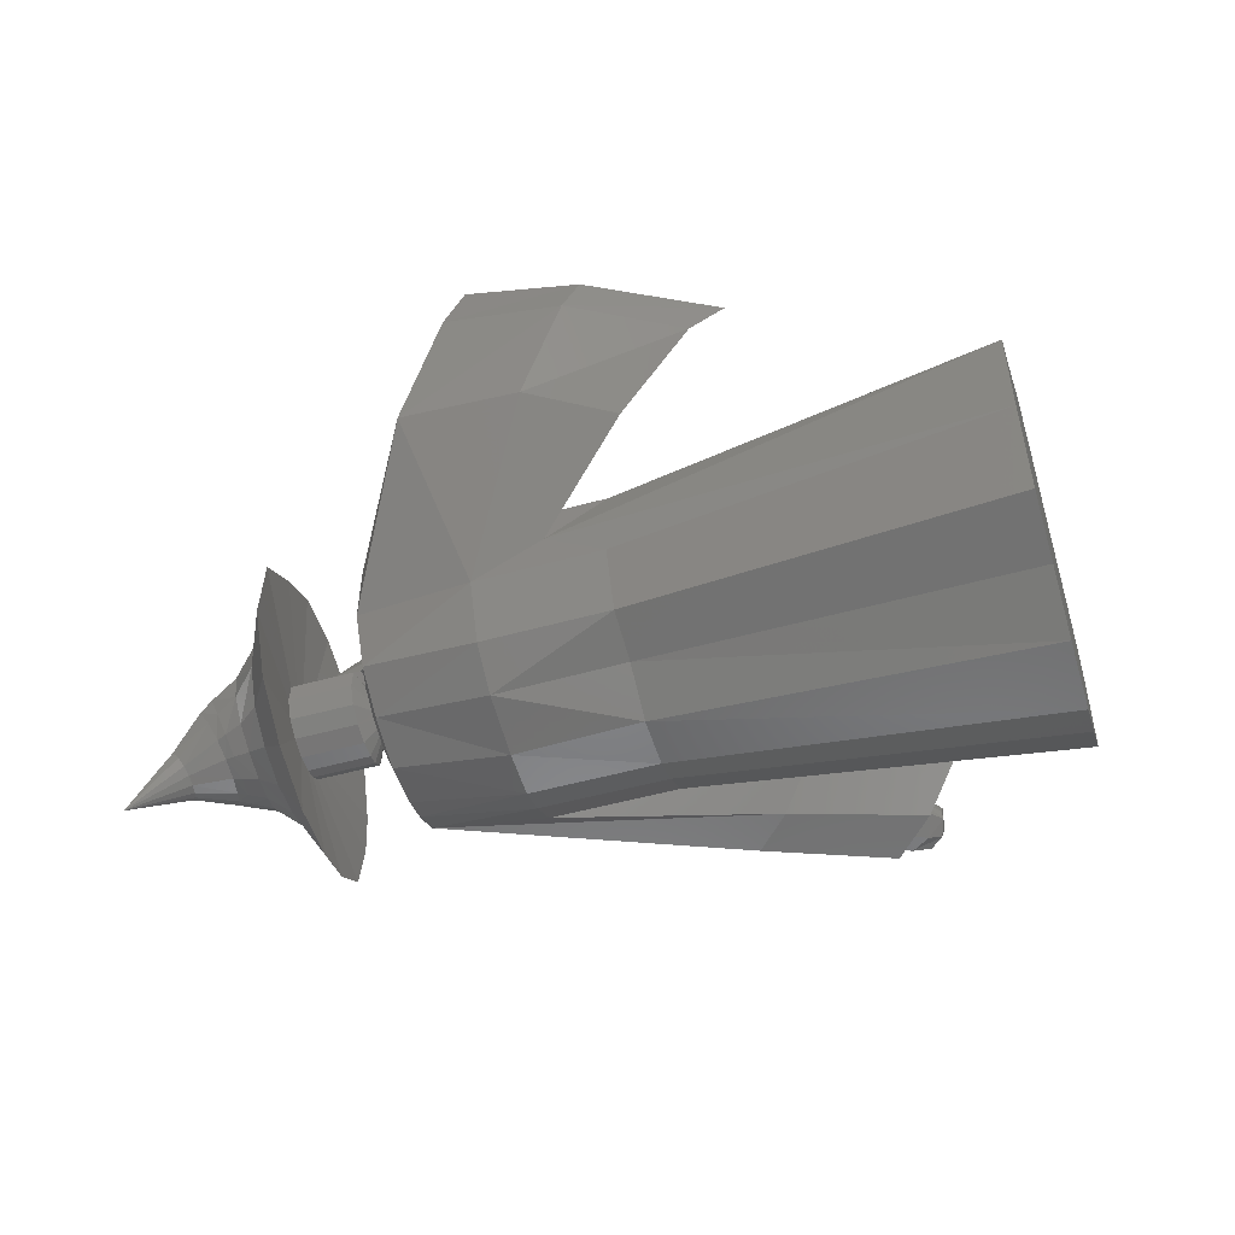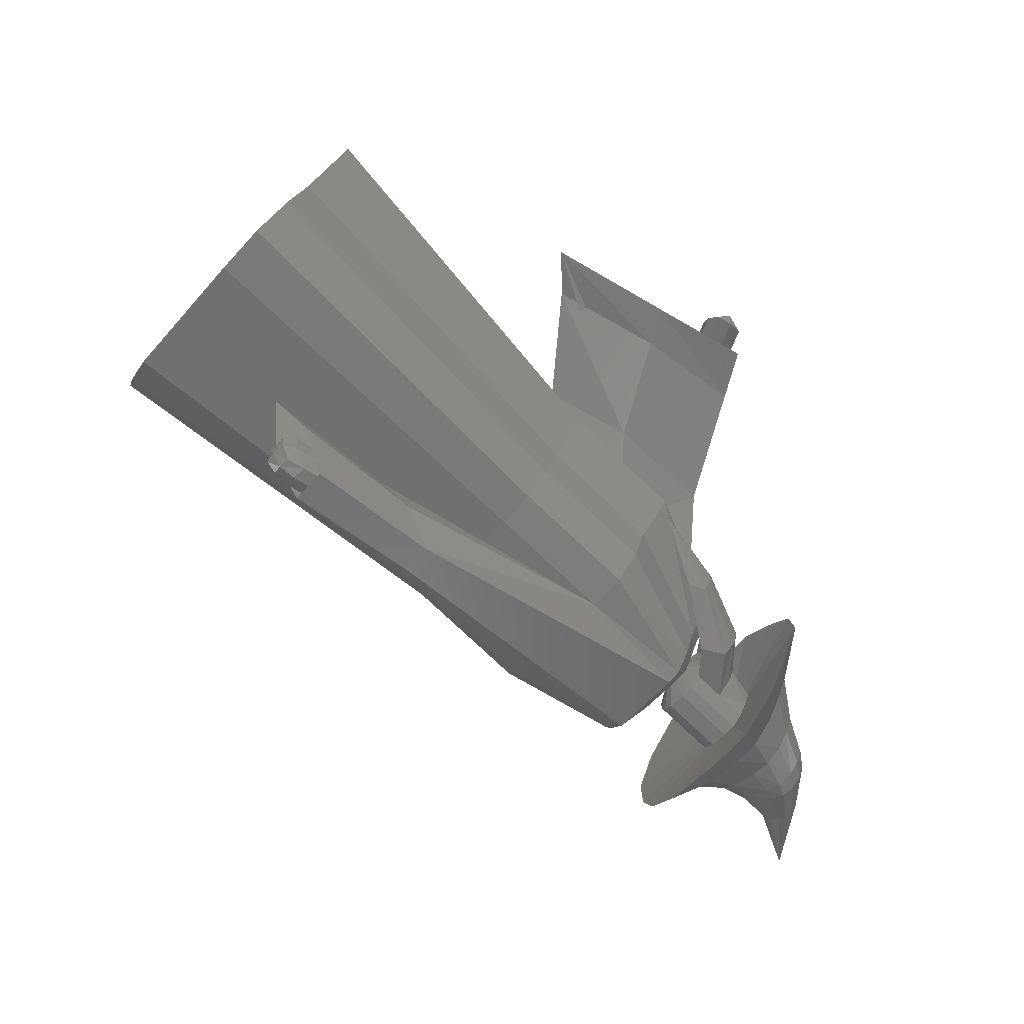
<metadata>
{"format":"stl","ext":"stl","renderer":"f3d","projection":"perspective","resolution":1024,"background":"white","views":[{"elev":22.0,"azim":-17.8,"up":"+Y"},{"elev":-57.0,"azim":116.8,"up":"+Y"}]}
</metadata>
<code>
# stl→obj: 368 verts, 732 faces
v -5.386 -4.41 16.02
v -3.464 -10.1 15.71
v -1.91 -12.78 14.03
v 4.705 -15.61 0.4815
v 0.2388 -15.61 11.05
v 6.037 -14.74 -3.319
v 5.469 -10.1 -5.422
v 3.999 -4.592 -6.043
v 3.221 1.857 -9.001
v 1.06 6.425 -7.286
v -1.097 8.629 -3.824
v -4.056 12.99 -0.07007
v -5.557 11.91 4.285
v -7.057 10.82 8.641
v -6.403 0.9164 14.46
v -7.873 6.425 13.84
v -29.39 -19.13 -0.3745
v -30.54 -17.14 0.8699
v -32.05 -13.2 1.532
v -32.71 -8.982 -0.05049
v -33.8 -4.902 -0.5107
v -33.2 -1.644 -4.364
v -36.49 -2.225 -9.452
v -30.98 -0.03656 -10.82
v -28.78 -3.269 -13.6
v -27.19 -4.902 -16.16
v -25.59 -8.285 -17.43
v -25.01 -13.06 -15.24
v -23.92 -17.14 -14.78
v -23.5 -20.58 -13.22
v -24.49 -21.22 -10.41
v -27.79 -21.22 -2.582
v -26.14 -21.22 -6.495
v -39.89 -20.08 -3.083
v -38.74 -22.07 -4.327
v -37.14 -24.16 -6.535
v -41.19 -16.49 -2.668
v -42.62 -11.55 -2.961
v -43.15 -7.842 -4.464
v -42.55 -4.585 -8.317
v -36.87 7.917 -14.29
v -29.29 5.847 -13.08
v -34.47 2.587 -18.16
v -40.33 -2.977 -14.77
v -38.13 -6.21 -17.55
v -36.54 -7.842 -20.11
v -34.94 -11.23 -21.38
v -34.36 -16 -19.19
v -33.27 -20.08 -18.73
v -32.85 -23.52 -17.17
v -33.84 -24.16 -14.36
v -17.13 -20.15 -2.705
v -45.39 -26.09 -11.35
v -46.67 -24.17 -9.768
v -49.05 -18.88 -8.067
v -47.61 -22.35 -8.89
v -19.41 -24.23 -1.738
v -50.04 -14.81 -8.762
v -50.6 -11.14 -10.15
v -45.46 5.499 -18.27
v -50.31 -8.158 -13.06
v -31.91 12.84 -19.73
v -22.18 10.71 -17.71
v -43.58 1.699 -21.37
v -29.2 7.243 -23.72
v -48.75 -6.685 -17.85
v -47.17 -9.646 -19.38
v -46.38 -11.14 -20.13
v -45.32 -14.24 -20.33
v -44.39 -18.62 -19.29
v -43.39 -22.35 -18.86
v -42.72 -25.5 -18.12
v -18.03 -24.23 -5.019
v -42.95 -26.09 -17.14
v -19.92 -27.82 -5.364
v -6.606 -18.99 1.746
v -47.53 -21.99 -12.3
v -46.76 -23.16 -13.27
v -20.95 -27.82 -2.943
v -48.11 -20.88 -11.76
v -48.99 -18.76 -11.26
v -9.256 -23.72 2.868
v -49.59 -16.28 -11.69
v -49.94 -14.04 -12.54
v -49.76 -12.22 -14.31
v -37.2 6.196 -27.86
v -40.07 10.8 -25
v -29.73 13.77 -22.03
v -18.6 11.63 -19.44
v -26.84 8.081 -26.03
v -48.8 -11.32 -17.23
v -47.72 -13.12 -18.45
v -47.1 -14.04 -19.24
v -46.46 -15.93 -19.36
v -45.89 -18.6 -18.72
v -45.28 -20.88 -18.46
v -44.87 -22.8 -18.01
v -45.27 -23.16 -16.79
v -9.844 -27.88 -1.337
v -7.647 -23.72 -0.9367
v -11.03 -27.88 1.47
v -12.66 -20.45 -0.8201
v -44.66 -22.97 -16.53
v -46.15 -22.97 -13.01
v -46.93 -21.8 -12.04
v -47.5 -20.69 -11.51
v -48.38 -18.57 -11.01
v -48.98 -16.09 -11.43
v -13.67 -25.61 0.3011
v -13.47 -23.64 0.09265
v -49.33 -13.85 -12.28
v -49.15 -12.03 -14.05
v -48.2 -11.13 -16.98
v -33.85 6.936 -30.78
v -37.41 12.05 -28.16
v -38.11 9.491 -22.39
v -36.31 9.561 -20.41
v -29.28 7.685 -17.95
v -35.08 6.866 -22.39
v -36.92 6.61 -24.56
v -47.12 -12.93 -18.19
v -46.49 -13.85 -18.98
v -45.85 -15.74 -19.1
v -45.28 -18.41 -18.46
v -44.67 -20.69 -18.21
v -44.26 -22.61 -17.75
v -13.9 -27.34 -1.392
v -13.73 -27.01 -2.452
v -12.54 -25.61 -2.361
v -12.57 -23.64 -2.04
v -14.54 -27.01 -0.5201
v -13.61 -23.26 -1.223
v -47.36 -19.12 -14.7
v -47.14 -19.39 -15.05
v -46.92 -19.36 -15.66
v -47.55 -18.75 -14.52
v -47.78 -18.18 -14.42
v -47.94 -17.51 -14.52
v -48.03 -16.89 -14.79
v -8.939 -23.91 2.31
v -9.136 -25.88 2.518
v -47.96 -16.41 -15.29
v -47.73 -16.24 -15.98
v -40.29 5.52 -23.47
v -40.89 6.799 -22.99
v -41.46 7.899 -21.56
v -37.89 9.668 -23.17
v -39.19 9.436 -24.06
v -36.38 9.327 -22.59
v -36.32 7.885 -20.8
v -37 7.342 -25.83
v -35.66 7.274 -24.96
v -36.06 8.519 -23.81
v -38.17 7.342 -25.73
v -47.45 -16.58 -16.39
v -47.21 -16.92 -16.69
v -46.99 -17.45 -16.81
v -46.8 -18.16 -16.69
v -46.8 -19.22 -16.09
v -46.74 -18.77 -16.46
v -10.01 -27.28 1.697
v -9.373 -27.61 0.825
v -9.197 -27.28 -0.2344
v -8.011 -25.88 -0.1441
v -8.037 -23.91 0.177
v -9.082 -23.53 0.9944
v -47.98 -19.65 -15.4
v -47.76 -19.63 -16.02
v -48.21 -19.38 -15.06
v -48.4 -19.02 -14.88
v -47.64 -19.49 -16.45
v -48.62 -18.45 -14.78
v -48.79 -17.78 -14.88
v -48.87 -17.16 -15.14
v -48.81 -16.68 -15.65
v -7.937 -24.4 2.544
v -8.022 -25.86 2.643
v -48.57 -16.5 -16.34
v -48.29 -16.84 -16.75
v -38.95 8.442 -25.06
v -36.05 10.64 -25.37
v -37.17 10.43 -26.22
v -34.66 10.27 -24.94
v -35.69 7.765 -27.41
v -33.53 7.795 -26.77
v -33.77 8.979 -25.7
v -36.21 8.453 -27.8
v -37.02 9.498 -27.16
v -48.06 -17.18 -17.05
v -47.84 -17.71 -17.17
v -47.64 -18.42 -17.04
v -47.58 -19.04 -16.82
v -8.612 -27.04 2.163
v -8.155 -27.22 1.436
v -7.949 -27.04 0.5949
v -7.209 -25.86 0.7209
v -7.714 -24.21 1.658
v -7.228 -24.4 0.8663
v -48.06 -21.77 -16.41
v -48.56 -21.82 -15
v -49.09 -21.2 -14.2
v -49.52 -20.36 -13.78
v -47.78 -21.45 -17.4
v -50.04 -19.05 -13.55
v -50.42 -17.51 -13.79
v -50.61 -16.07 -14.4
v -50.47 -14.97 -15.56
v -7.454 -25.86 1.767
v -49.93 -14.56 -17.15
v -49.18 -14.82 -17.85
v -34.45 10.87 -27.12
v -33.06 10.5 -26.69
v -35.42 9.728 -28.91
v -35.57 10.66 -27.97
v -32.17 9.209 -27.45
v -31.93 8.025 -28.52
v -33.13 8.066 -29.26
v -34.6 8.683 -29.55
v -48.23 -17.35 -19.06
v -48.74 -16.13 -18.79
v -47.78 -18.99 -18.78
v -47.64 -20.41 -18.26
v -53.18 -23.28 -16.95
v -52.68 -23.22 -18.36
v -52.41 -22.9 -19.36
v -53.71 -22.65 -16.15
v -54.15 -21.82 -15.74
v -54.66 -20.5 -15.5
v -52.26 -21.86 -20.21
v -49.94 -21.13 -19.23
v -55.04 -18.96 -15.74
v -55.23 -17.53 -16.35
v -55.09 -16.42 -17.52
v -52.23 -15.28 -18.12
v -54.55 -16.01 -19.1
v -51.47 -15.73 -18.91
v -46.5 -15.9 -20.64
v -46.53 -14.18 -19.71
v -32.6 11.14 -29.13
v -31.22 10.77 -28.71
v -30.77 10.12 -29.09
v -33.57 9.993 -30.93
v -33.17 9.47 -31.25
v -33.72 10.93 -29.99
v -30.32 9.474 -29.47
v -30.08 8.29 -30.53
v -31.28 8.33 -31.27
v -32.76 8.948 -31.56
v -45.62 -18.18 -20.52
v -45.95 -16.85 -20.74
v -45.1 -20.22 -19.68
v -46.27 -20.66 -21.41
v -49.31 -30.83 -18.27
v -51 -31.02 -13.49
v -52.79 -28.91 -10.77
v -48.38 -29.74 -21.65
v -54.28 -26.06 -9.356
v -56.02 -21.6 -8.571
v -46.98 -18.62 -22.16
v -49.98 -19.61 -20.24
v -52.4 -20.44 -20.73
v -48.37 -21.4 -26.31
v -47.89 -26.22 -24.55
v -57.33 -16.37 -9.368
v -57.97 -11.51 -11.46
v -57.49 -7.755 -15.4
v -55.65 -6.371 -20.78
v -53.9 -16.8 -20.05
v -48.1 -15.44 -21.75
v -53.36 -17.58 -20.74
v -51.04 -16.85 -19.76
v -40.92 -14.71 -21.38
v -41.41 -14.33 -21.14
v -31.83 10.54 -30.7
v -31.41 9.959 -31.05
v -30.98 9.374 -31.4
v -40.31 -16.3 -21.3
v -40.53 -15.37 -21.45
v -40.16 -17.38 -20.93
v -40.96 -17.75 -22.1
v -41.25 -16.6 -22.44
v -52.92 -27.09 -19.08
v -52.36 -26.43 -21.12
v -53.94 -27.21 -16.2
v -55.02 -25.93 -14.56
v -52.06 -24.31 -22.87
v -55.92 -24.22 -13.71
v -56.97 -21.52 -13.23
v -57.75 -18.37 -13.71
v -41.37 -15.72 -22.62
v -47.15 -17.35 -22.41
v -50.28 -18.08 -20.64
v -52.86 -18.81 -21.01
v -49.9 -15.85 -27.26
v -52.35 -21.41 -23.93
v -58.14 -15.44 -14.97
v -56.74 -12.34 -20.6
v -57.85 -13.17 -17.35
v -55.41 -13.95 -22.55
v -53.44 -9.036 -24.01
v -42.25 -14.68 -22.31
v -47.7 -16.41 -22.31
v -51.62 -11.69 -26.34
v -35.46 -13.25 -21.29
v -55.92 -25.82 -19.51
v -55.71 -25.42 -21.01
v -55.65 -23.96 -22.33
v -56.36 -25.82 -17.38
v -56.95 -24.86 -16.15
v -57.48 -23.61 -15.51
v -58.15 -21.68 -15.15
v -58.72 -19.44 -15.5
v -41.75 -15.06 -22.54
v -53.27 -18.06 -24.51
v -54.31 -15.55 -23.95
v -55.93 -21.92 -23.12
v -59.09 -17.39 -16.42
v -58.62 -15.35 -20.59
v -59.09 -15.85 -18.18
v -57.89 -16.56 -22.05
v -57.26 -17.74 -23.1
v -58.56 -25.32 -20.98
v -58.44 -25.57 -19.73
v -58.75 -24.2 -22.11
v -58.37 -25.45 -17.96
v -58.58 -24.59 -16.93
v -58.86 -23.53 -16.39
v -59.28 -21.92 -16.08
v -59.77 -20.1 -16.36
v -56.61 -19.55 -23.52
v -59.1 -22.57 -22.8
v -60.21 -18.46 -17.13
v -60.53 -17.29 -18.61
v -60.62 -17.02 -20.63
v -60.35 -18.09 -21.86
v -60.08 -19.13 -22.75
v -60.25 -24.25 -21.76
v -59.96 -25.2 -20.78
v -59.69 -25.38 -19.71
v -59.4 -25.22 -18.21
v -59.45 -24.43 -17.34
v -59.6 -23.48 -16.88
v -59.91 -22.05 -16.62
v -60.35 -20.46 -16.87
v -59.67 -20.64 -23.11
v -60.62 -22.84 -22.36
v -60.81 -19.05 -17.53
v -61.27 -18.07 -18.79
v -61.6 -17.89 -20.52
v -61.53 -18.88 -21.57
v -61.43 -19.81 -22.32
v -63.57 -23.89 -20.16
v -63.34 -24.36 -19.66
v -63.12 -24.43 -19.13
v -62.85 -24.32 -18.39
v -62.79 -23.89 -17.95
v -62.82 -23.39 -17.72
v -62.95 -22.65 -17.59
v -63.18 -21.84 -17.72
v -61.14 -21.15 -22.63
v -63.79 -23.18 -20.47
v -63.46 -21.12 -18.05
v -63.78 -20.64 -18.69
v -64.1 -20.58 -19.55
v -64.16 -21.11 -20.07
v -64.17 -21.61 -20.45
v -68.47 -23.71 -16.95
v -64.06 -22.31 -20.6
f 1 2 3
f 4 1 5
f 5 1 3
f 6 1 4
f 7 1 6
f 8 1 7
f 9 1 8
f 10 1 9
f 11 1 10
f 12 1 11
f 13 1 12
f 14 1 13
f 15 1 14
f 16 15 14
f 2 17 3
f 2 18 17
f 2 19 18
f 1 19 2
f 1 20 19
f 1 15 20
f 16 21 20
f 15 16 20
f 16 14 21
f 21 14 22
f 14 23 22
f 14 13 23
f 13 12 23
f 23 12 24
f 24 12 25
f 12 11 25
f 25 11 26
f 11 10 26
f 26 10 9
f 26 9 27
f 28 27 9
f 28 9 8
f 8 7 28
f 28 7 29
f 29 7 6
f 30 29 6
f 4 30 6
f 31 30 4
f 5 32 33
f 4 5 31
f 31 5 33
f 3 32 5
f 3 17 32
f 18 34 35
f 17 18 35
f 17 35 36
f 32 17 36
f 37 34 18
f 19 37 18
f 19 38 37
f 19 20 38
f 38 20 21
f 38 21 39
f 22 40 21
f 21 40 39
f 22 23 40
f 40 23 41
f 23 42 41
f 23 43 42
f 23 44 43
f 23 24 44
f 25 45 24
f 24 45 44
f 26 46 25
f 25 46 45
f 27 47 26
f 26 47 46
f 48 47 28
f 28 47 27
f 29 49 28
f 28 49 48
f 50 49 30
f 30 49 29
f 31 51 50
f 30 31 50
f 33 51 31
f 33 52 51
f 36 52 33
f 32 36 33
f 35 53 36
f 35 54 53
f 34 54 35
f 34 55 56
f 37 55 34
f 34 56 54
f 36 57 52
f 36 53 57
f 37 58 55
f 38 58 37
f 38 39 58
f 39 40 59
f 39 59 58
f 40 60 61
f 40 41 60
f 59 40 61
f 41 62 60
f 41 63 62
f 41 42 63
f 42 43 63
f 64 65 43
f 44 64 43
f 43 65 63
f 66 64 44
f 66 44 67
f 44 45 67
f 67 45 68
f 68 45 46
f 68 46 47
f 68 47 69
f 70 69 47
f 70 47 48
f 48 49 70
f 70 49 71
f 71 49 50
f 72 71 50
f 51 72 50
f 52 73 51
f 74 72 51
f 75 74 51
f 75 51 73
f 57 76 52
f 76 73 52
f 53 77 78
f 54 77 53
f 53 79 57
f 53 74 75
f 79 53 75
f 53 78 74
f 54 80 77
f 56 80 54
f 55 80 56
f 55 58 81
f 55 81 80
f 82 57 79
f 82 76 57
f 58 83 81
f 58 84 83
f 58 59 84
f 59 85 84
f 59 61 85
f 61 66 85
f 61 60 66
f 60 86 64
f 60 87 86
f 60 62 87
f 66 60 64
f 62 88 87
f 62 89 88
f 62 63 89
f 63 65 89
f 64 86 65
f 65 86 90
f 65 90 89
f 91 66 67
f 85 66 91
f 92 67 68
f 91 67 92
f 93 68 94
f 94 68 69
f 92 68 93
f 94 69 70
f 70 71 95
f 95 71 96
f 95 94 70
f 97 96 71
f 97 71 72
f 98 97 72
f 98 72 74
f 75 73 99
f 99 73 100
f 76 100 73
f 78 98 74
f 101 79 75
f 99 101 75
f 76 102 100
f 82 102 76
f 103 98 104
f 104 98 78
f 104 78 105
f 105 78 77
f 105 77 106
f 106 77 80
f 82 79 101
f 106 80 107
f 107 80 81
f 81 83 107
f 107 83 108
f 82 109 110
f 82 101 109
f 82 110 102
f 83 84 108
f 108 84 111
f 111 84 85
f 112 111 85
f 112 85 91
f 113 112 91
f 86 114 90
f 87 114 86
f 87 115 114
f 87 88 115
f 116 115 88
f 117 116 88
f 117 88 89
f 117 89 118
f 118 89 119
f 119 89 90
f 119 90 120
f 120 90 114
f 113 91 92
f 121 113 92
f 121 92 93
f 122 121 93
f 122 93 94
f 123 122 94
f 124 123 94
f 95 124 94
f 124 95 96
f 125 124 96
f 126 125 96
f 97 126 96
f 126 97 103
f 103 97 98
f 127 99 128
f 128 99 129
f 129 99 100
f 101 99 127
f 130 129 100
f 102 130 100
f 101 127 131
f 101 131 109
f 102 132 130
f 110 132 102
f 104 133 134
f 105 133 104
f 104 134 103
f 135 126 103
f 134 135 103
f 105 136 133
f 106 136 105
f 107 136 106
f 107 108 137
f 107 137 136
f 108 138 137
f 108 139 138
f 108 111 139
f 140 110 109
f 140 132 110
f 141 109 131
f 141 140 109
f 111 142 139
f 111 112 142
f 112 113 142
f 143 113 121
f 142 113 143
f 144 120 114
f 145 144 114
f 145 114 115
f 146 145 115
f 146 115 116
f 117 147 116
f 146 116 148
f 116 147 148
f 117 149 147
f 117 150 149
f 117 118 150
f 150 118 119
f 119 151 152
f 119 120 151
f 150 119 153
f 119 152 153
f 120 154 151
f 144 154 120
f 155 121 122
f 143 121 155
f 156 122 157
f 157 122 123
f 155 122 156
f 157 123 124
f 158 124 125
f 158 157 124
f 159 160 125
f 159 125 126
f 160 158 125
f 135 159 126
f 161 131 127
f 161 127 162
f 162 127 128
f 163 128 129
f 162 128 163
f 163 129 164
f 130 164 129
f 165 164 130
f 166 165 130
f 166 130 132
f 141 131 161
f 140 166 132
f 134 167 168
f 135 134 168
f 133 169 167
f 134 133 167
f 136 170 169
f 133 136 169
f 135 168 171
f 159 135 171
f 137 172 170
f 136 137 170
f 137 138 173
f 172 137 173
f 138 139 174
f 173 138 174
f 142 175 139
f 139 175 174
f 140 176 166
f 141 176 140
f 141 177 176
f 141 161 177
f 143 178 142
f 142 178 175
f 155 179 143
f 143 179 178
f 144 180 154
f 145 180 144
f 145 148 180
f 146 148 145
f 147 149 181
f 147 182 148
f 147 181 182
f 148 182 180
f 149 183 181
f 149 153 183
f 150 153 149
f 152 184 185
f 152 151 184
f 153 152 186
f 152 185 186
f 151 187 184
f 154 187 151
f 153 186 183
f 154 188 187
f 180 188 154
f 156 189 155
f 155 189 179
f 157 190 156
f 156 190 189
f 191 190 158
f 158 190 157
f 192 191 160
f 160 191 158
f 171 192 159
f 159 192 160
f 161 162 193
f 177 161 193
f 194 162 163
f 193 162 194
f 194 163 195
f 195 163 164
f 196 164 165
f 195 164 196
f 197 198 165
f 197 165 166
f 198 196 165
f 176 197 166
f 168 199 171
f 200 199 168
f 200 168 167
f 201 200 167
f 201 167 169
f 202 201 169
f 202 169 170
f 202 170 172
f 199 203 171
f 171 203 192
f 204 172 173
f 204 202 172
f 204 173 205
f 205 173 206
f 206 173 174
f 206 174 207
f 207 174 175
f 207 175 178
f 176 208 197
f 177 208 176
f 177 194 208
f 177 193 194
f 178 179 209
f 207 178 209
f 179 189 210
f 209 179 210
f 180 182 188
f 181 211 182
f 181 212 211
f 181 183 212
f 182 213 188
f 182 214 213
f 182 211 214
f 183 215 212
f 183 186 215
f 186 185 216
f 184 216 185
f 184 217 216
f 184 187 217
f 186 216 215
f 187 218 217
f 188 218 187
f 188 213 218
f 189 219 220
f 189 190 219
f 189 220 210
f 191 219 190
f 192 221 191
f 191 221 219
f 192 203 222
f 192 222 221
f 208 194 195
f 208 195 196
f 208 196 198
f 197 208 198
f 200 223 224
f 199 200 224
f 199 224 225
f 203 199 225
f 201 226 223
f 200 201 223
f 202 227 226
f 201 202 226
f 204 228 227
f 202 204 227
f 225 229 203
f 203 229 230
f 203 230 222
f 204 205 231
f 228 204 231
f 205 206 232
f 231 205 232
f 207 233 206
f 206 233 232
f 209 234 207
f 207 234 235
f 207 235 233
f 209 236 234
f 209 210 236
f 210 237 238
f 210 220 237
f 210 238 236
f 211 239 214
f 211 240 239
f 211 212 240
f 212 241 240
f 212 215 241
f 213 242 243
f 244 242 214
f 214 242 213
f 213 243 218
f 214 239 244
f 215 245 241
f 215 246 245
f 215 216 246
f 216 217 246
f 217 247 246
f 218 247 217
f 218 243 248
f 218 248 247
f 220 219 237
f 219 249 250
f 221 249 219
f 219 250 237
f 221 251 249
f 222 251 221
f 222 252 251
f 222 230 252
f 224 253 225
f 254 253 224
f 254 224 223
f 255 254 223
f 255 223 226
f 225 256 229
f 225 253 256
f 257 255 226
f 257 226 227
f 257 227 228
f 258 257 228
f 258 228 231
f 230 259 252
f 230 260 259
f 230 261 260
f 230 229 261
f 229 262 261
f 229 263 262
f 229 256 263
f 258 231 264
f 264 231 265
f 265 231 232
f 265 232 266
f 266 232 233
f 266 233 235
f 266 235 267
f 235 268 267
f 234 268 235
f 234 236 268
f 236 238 269
f 236 270 268
f 236 271 270
f 236 269 271
f 238 272 273
f 238 237 272
f 238 273 269
f 237 250 272
f 239 240 274
f 239 274 244
f 240 241 274
f 241 275 274
f 241 245 275
f 242 275 243
f 243 276 248
f 243 275 276
f 242 274 275
f 244 274 242
f 245 246 276
f 245 276 275
f 246 247 276
f 248 276 247
f 250 277 278
f 249 277 250
f 250 278 272
f 249 279 277
f 251 279 249
f 251 280 279
f 251 252 280
f 252 281 280
f 252 259 281
f 254 282 253
f 253 283 256
f 282 283 253
f 254 284 282
f 255 284 254
f 257 285 255
f 255 285 284
f 286 263 256
f 283 286 256
f 257 287 285
f 257 288 287
f 258 288 257
f 258 289 288
f 258 264 289
f 259 290 281
f 259 291 290
f 260 291 259
f 260 292 291
f 261 292 260
f 261 293 292
f 261 294 293
f 261 262 294
f 295 294 262
f 286 295 262
f 286 262 263
f 264 265 289
f 265 296 289
f 265 266 296
f 266 297 298
f 266 267 297
f 296 266 298
f 297 267 299
f 267 300 299
f 267 268 300
f 268 270 300
f 269 273 301
f 271 269 302
f 269 301 302
f 270 303 300
f 270 294 303
f 270 293 294
f 270 292 293
f 271 292 270
f 271 291 292
f 271 302 291
f 273 272 304
f 273 304 301
f 272 278 304
f 277 304 278
f 279 304 277
f 279 280 304
f 280 281 304
f 281 290 304
f 284 305 282
f 282 306 283
f 305 306 282
f 307 286 283
f 306 307 283
f 284 308 305
f 285 308 284
f 287 309 285
f 285 309 308
f 307 295 286
f 287 310 309
f 287 311 310
f 288 311 287
f 288 312 311
f 288 289 312
f 289 296 312
f 313 304 290
f 302 313 290
f 302 290 291
f 295 314 294
f 315 303 294
f 315 294 314
f 316 314 295
f 307 316 295
f 296 317 312
f 296 298 317
f 298 318 319
f 298 297 318
f 317 298 319
f 318 297 320
f 297 299 320
f 320 299 321
f 321 299 315
f 299 300 315
f 315 300 303
f 302 301 313
f 301 304 313
f 305 322 306
f 323 322 305
f 308 323 305
f 324 307 306
f 322 324 306
f 324 316 307
f 325 323 308
f 309 325 308
f 309 326 325
f 310 326 309
f 310 327 326
f 328 327 310
f 311 328 310
f 311 329 328
f 311 312 329
f 312 317 329
f 316 330 314
f 321 315 314
f 321 314 330
f 331 330 316
f 324 331 316
f 329 317 332
f 317 319 332
f 332 319 333
f 333 319 334
f 319 318 334
f 334 318 335
f 318 320 335
f 335 320 336
f 336 320 321
f 336 321 330
f 322 337 324
f 338 337 322
f 323 338 322
f 325 339 323
f 339 338 323
f 337 331 324
f 340 339 325
f 326 340 325
f 327 341 326
f 326 341 340
f 327 342 341
f 343 342 327
f 328 343 327
f 328 344 343
f 328 329 344
f 329 332 344
f 336 330 345
f 331 345 330
f 346 345 331
f 337 346 331
f 344 332 347
f 332 333 347
f 348 333 349
f 333 334 349
f 347 333 348
f 349 334 350
f 334 335 350
f 350 335 351
f 335 336 351
f 351 336 345
f 352 346 337
f 352 337 338
f 353 352 338
f 353 338 339
f 354 339 340
f 354 353 339
f 355 354 340
f 355 340 341
f 356 341 342
f 356 355 341
f 357 356 342
f 358 357 342
f 358 342 343
f 358 343 359
f 359 343 344
f 359 344 347
f 346 360 345
f 351 345 360
f 361 360 346
f 352 361 346
f 359 347 362
f 362 347 348
f 363 348 364
f 364 348 349
f 362 348 363
f 364 349 365
f 365 349 350
f 365 350 366
f 366 350 351
f 366 351 360
f 367 361 352
f 367 352 353
f 367 353 354
f 367 354 355
f 367 355 356
f 367 356 357
f 367 357 358
f 367 358 359
f 367 359 362
f 361 368 360
f 366 360 368
f 367 368 361
f 367 362 363
f 367 363 364
f 367 364 365
f 367 365 366
f 367 366 368

</code>
